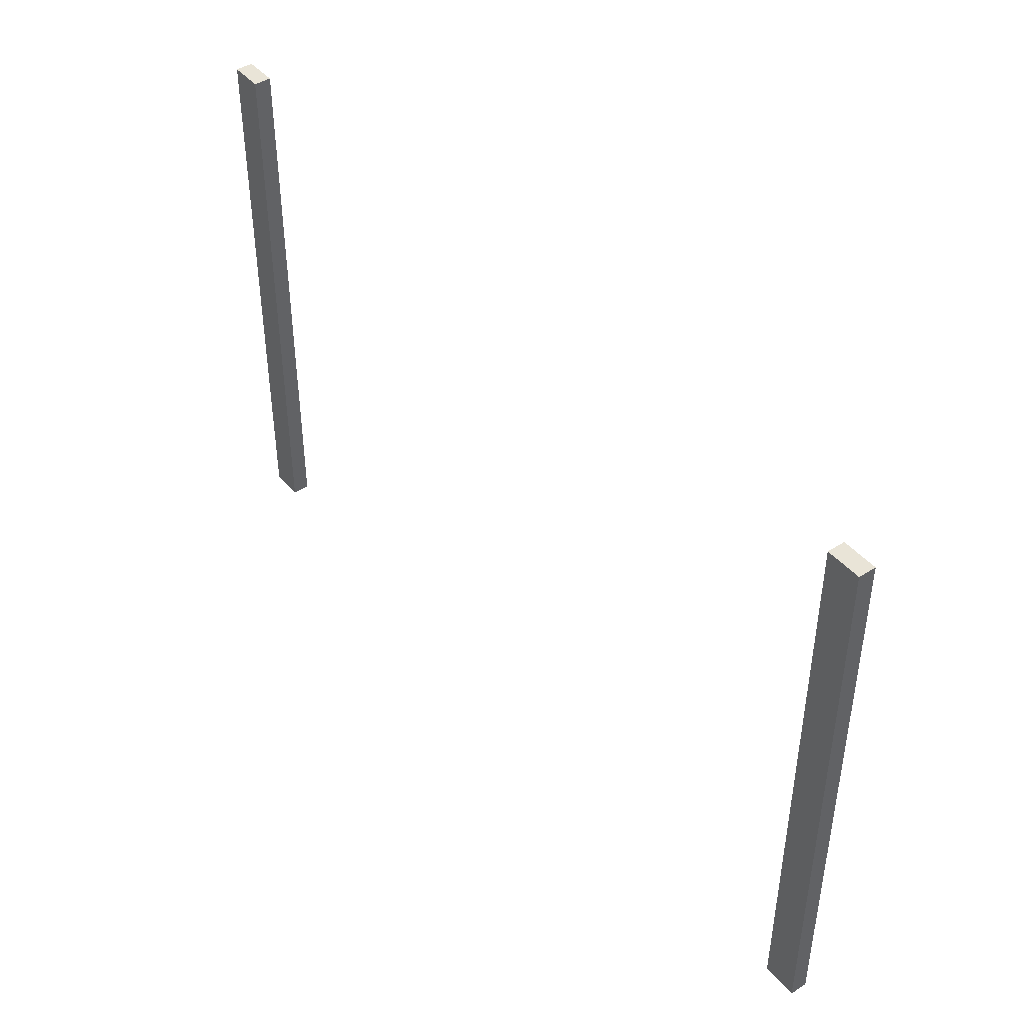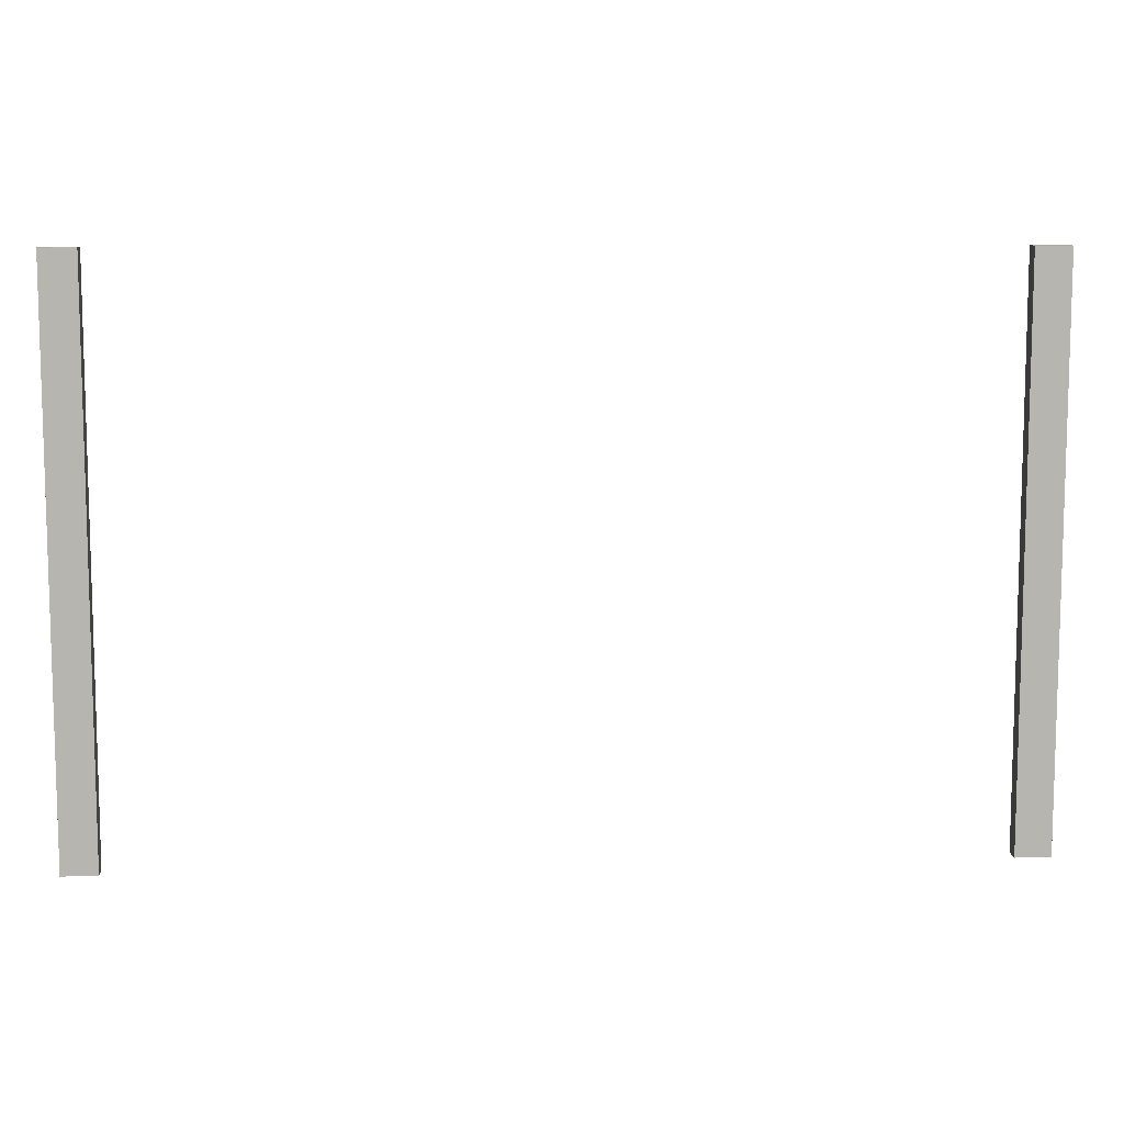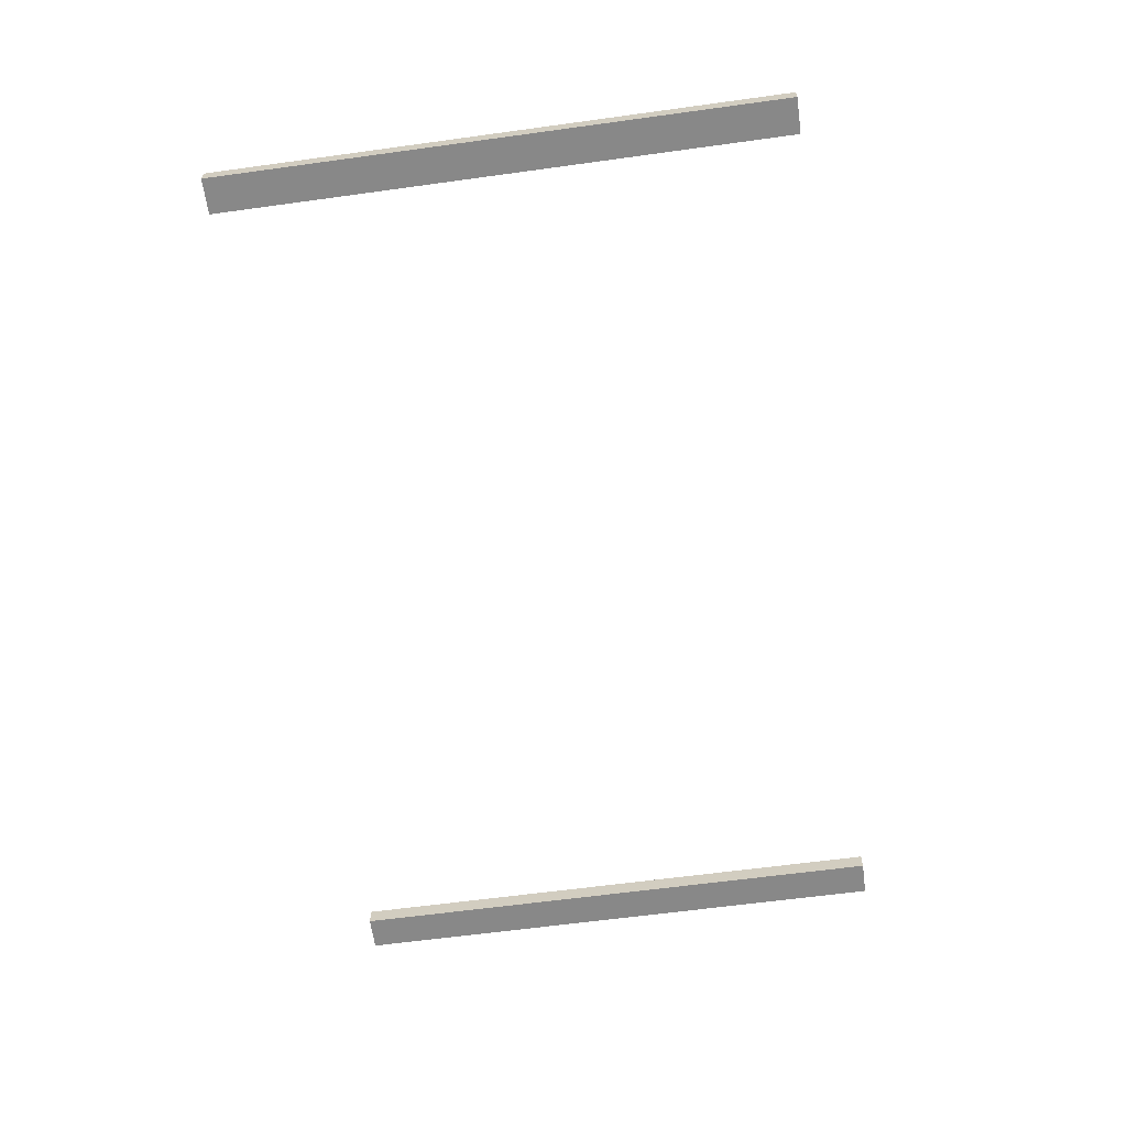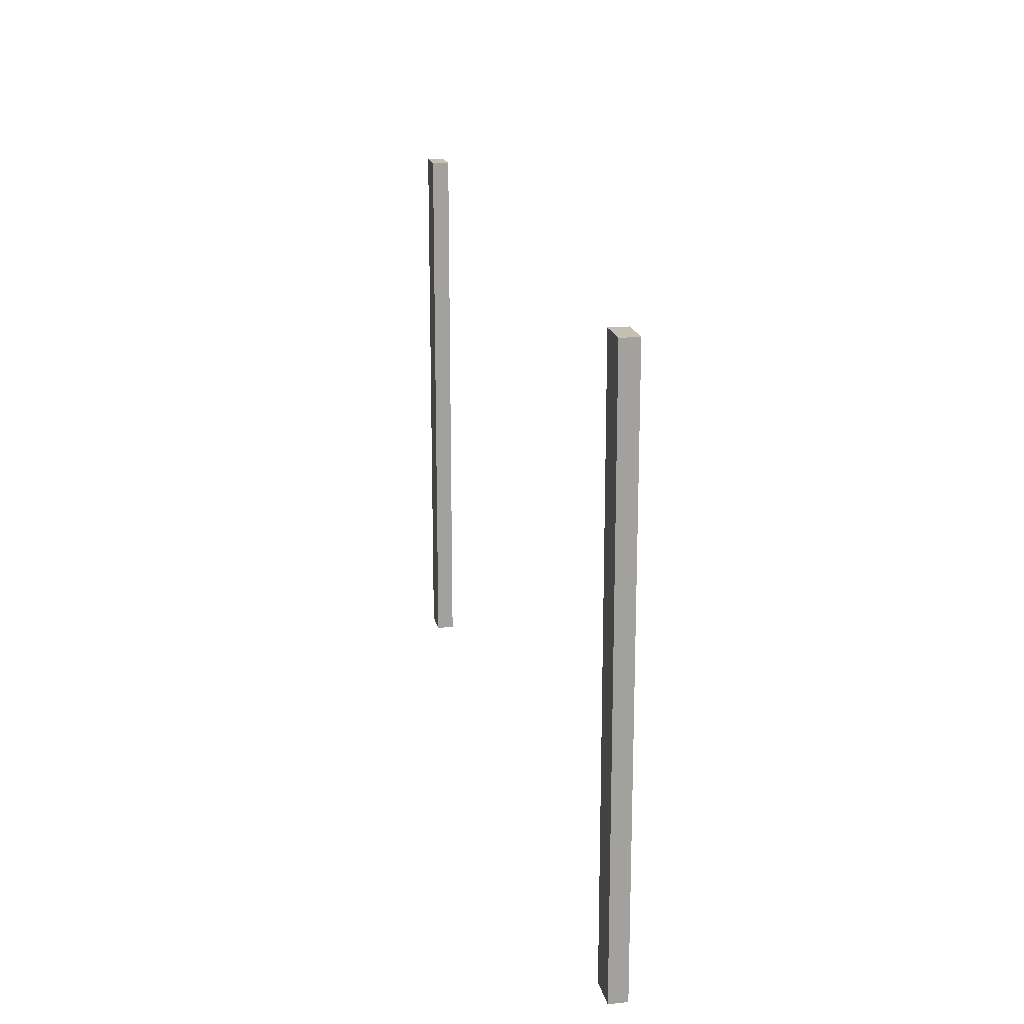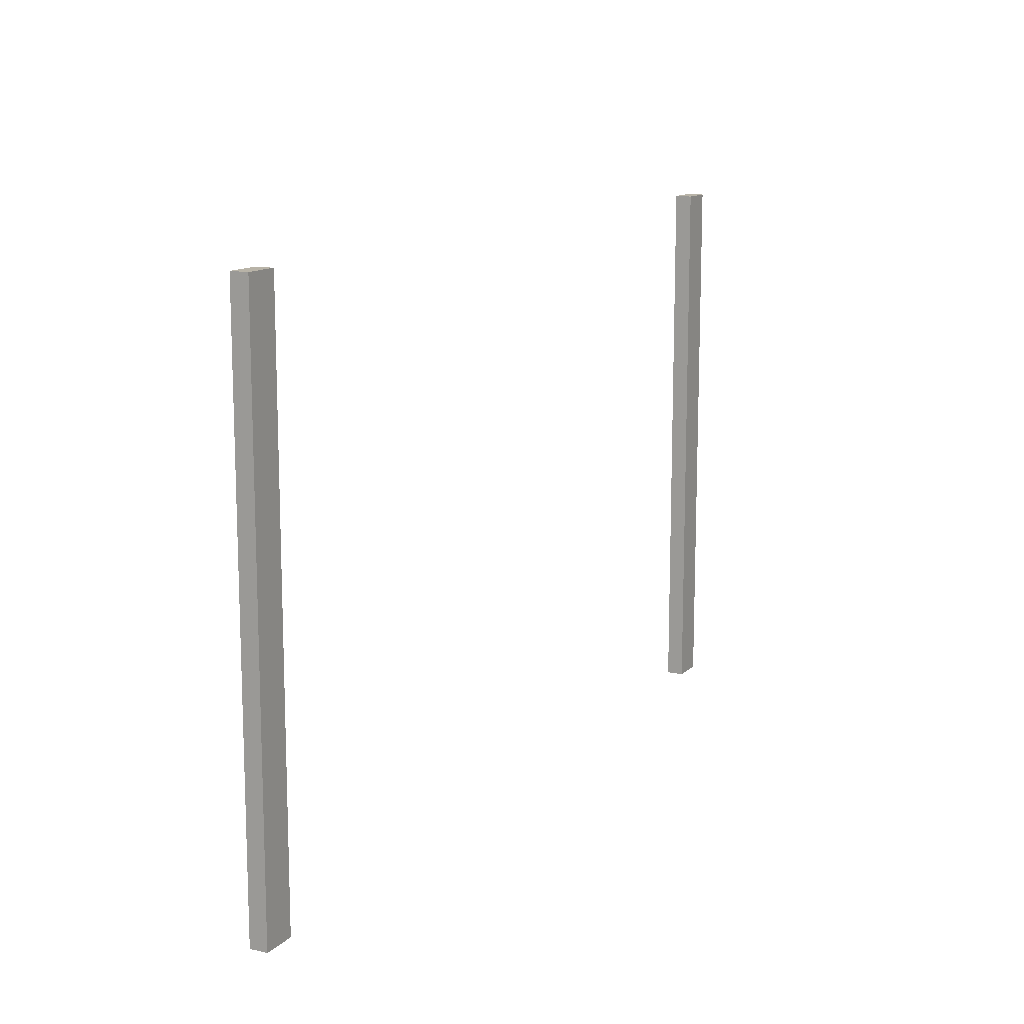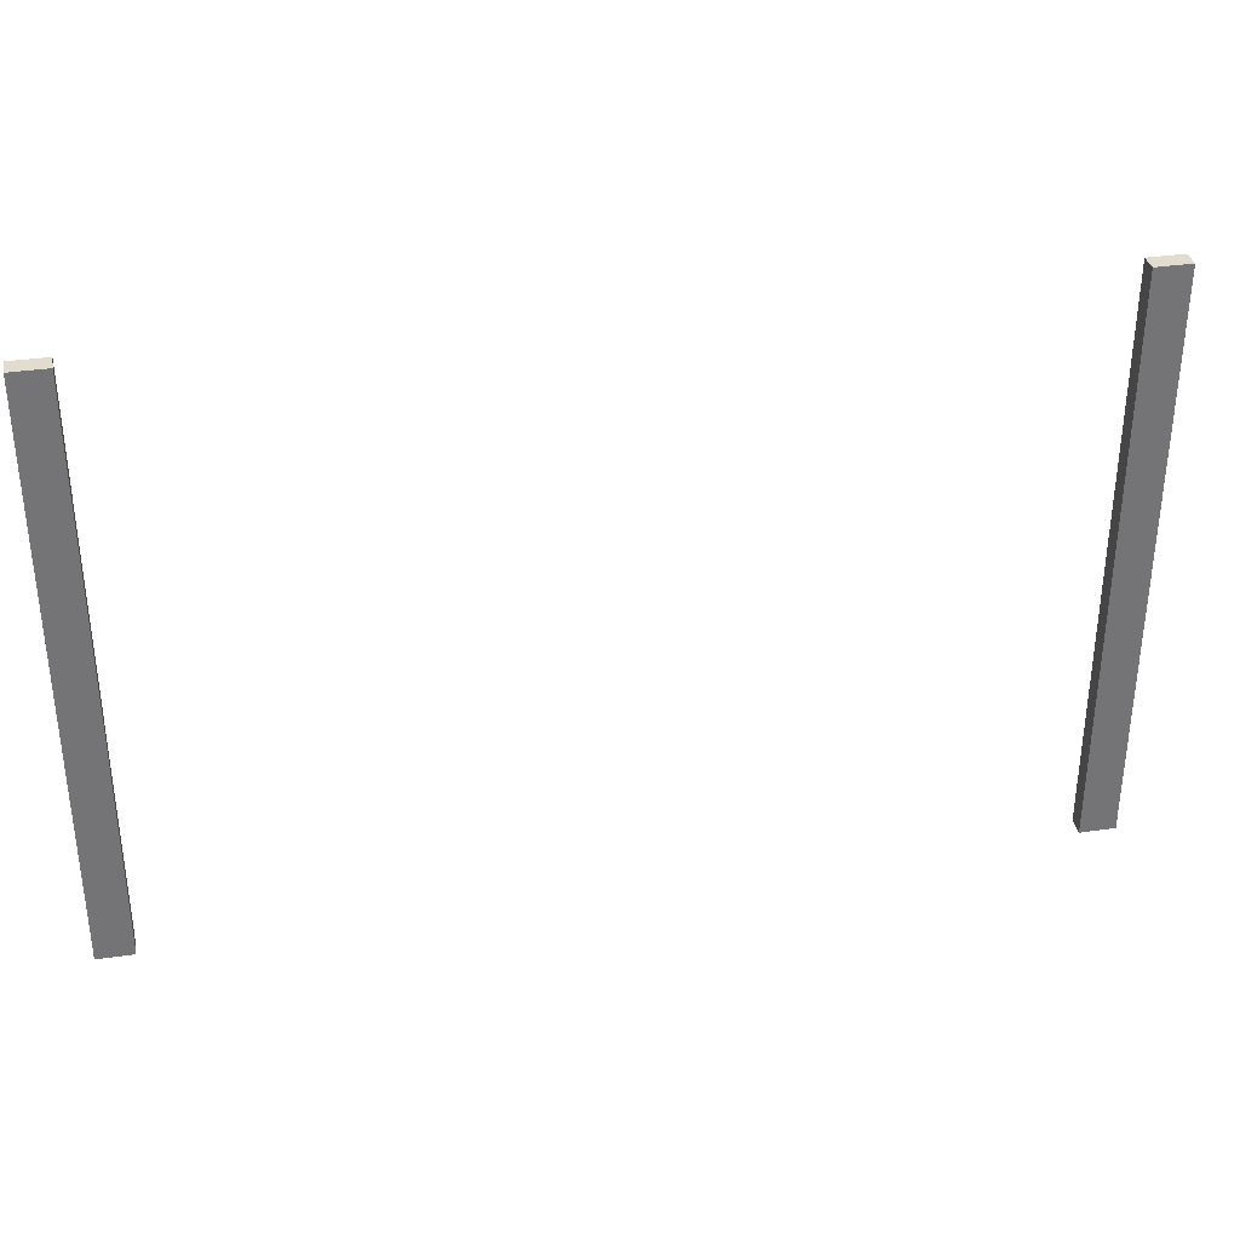
<metadata>
{"format":"obj","ext":"obj","renderer":"f3d","projection":"perspective","resolution":1024,"background":"white","views":[{"elev":43.5,"azim":53.1,"up":"+Y"},{"elev":9.5,"azim":-3.8,"up":"+Y"},{"elev":-62.8,"azim":97.9,"up":"+Z"},{"elev":18.0,"azim":78.9,"up":"+Y"},{"elev":12.8,"azim":117.5,"up":"+Y"},{"elev":34.2,"azim":-11.2,"up":"+Y"}]}
</metadata>
<code>
v 182.9 -122.6 0
v 190.5 -122.6 0
v 190.5 -122.6 3.81
v 182.9 -122.6 3.81
v 182.9 -122.6 3.81
v 190.5 -122.6 3.81
v 190.5 0 3.81
v 182.9 0 3.81
v 190.5 -122.6 0
v 190.5 0 0
v 190.5 0 3.81
v 190.5 -122.6 3.81
v 190.5 0 0
v 182.9 0 0
v 182.9 0 3.81
v 190.5 0 3.81
v 182.9 0 0
v 182.9 -122.6 0
v 182.9 -122.6 3.81
v 182.9 0 3.81
v 190.5 -122.6 0
v 182.9 -122.6 0
v 182.9 0 0
v 190.5 0 0
v 0 0 0
v 0 -122.6 0
v -7.62 -122.6 0
v -7.62 0 0
v 0 -122.6 3.81
v 0 0 3.81
v -7.62 0 3.81
v -7.62 -122.6 3.81
v 0 -122.6 0
v 0 0 0
v 0 0 3.81
v 0 -122.6 3.81
v -7.62 0 0
v -7.62 -122.6 0
v -7.62 -122.6 3.81
v -7.62 0 3.81
v -7.62 -122.6 0
v 0 -122.6 0
v 0 -122.6 3.81
v -7.62 -122.6 3.81
v 0 0 0
v -7.62 0 0
v -7.62 0 3.81
v 0 0 3.81
f 1 2 4
f 4 2 3
f 5 6 8
f 8 6 7
f 9 10 12
f 12 10 11
f 13 14 16
f 16 14 15
f 17 18 20
f 20 18 19
f 21 22 24
f 24 22 23
f 26 27 25
f 25 27 28
f 30 31 29
f 29 31 32
f 33 34 36
f 36 34 35
f 37 38 40
f 40 38 39
f 41 42 44
f 44 42 43
f 45 46 48
f 48 46 47

</code>
